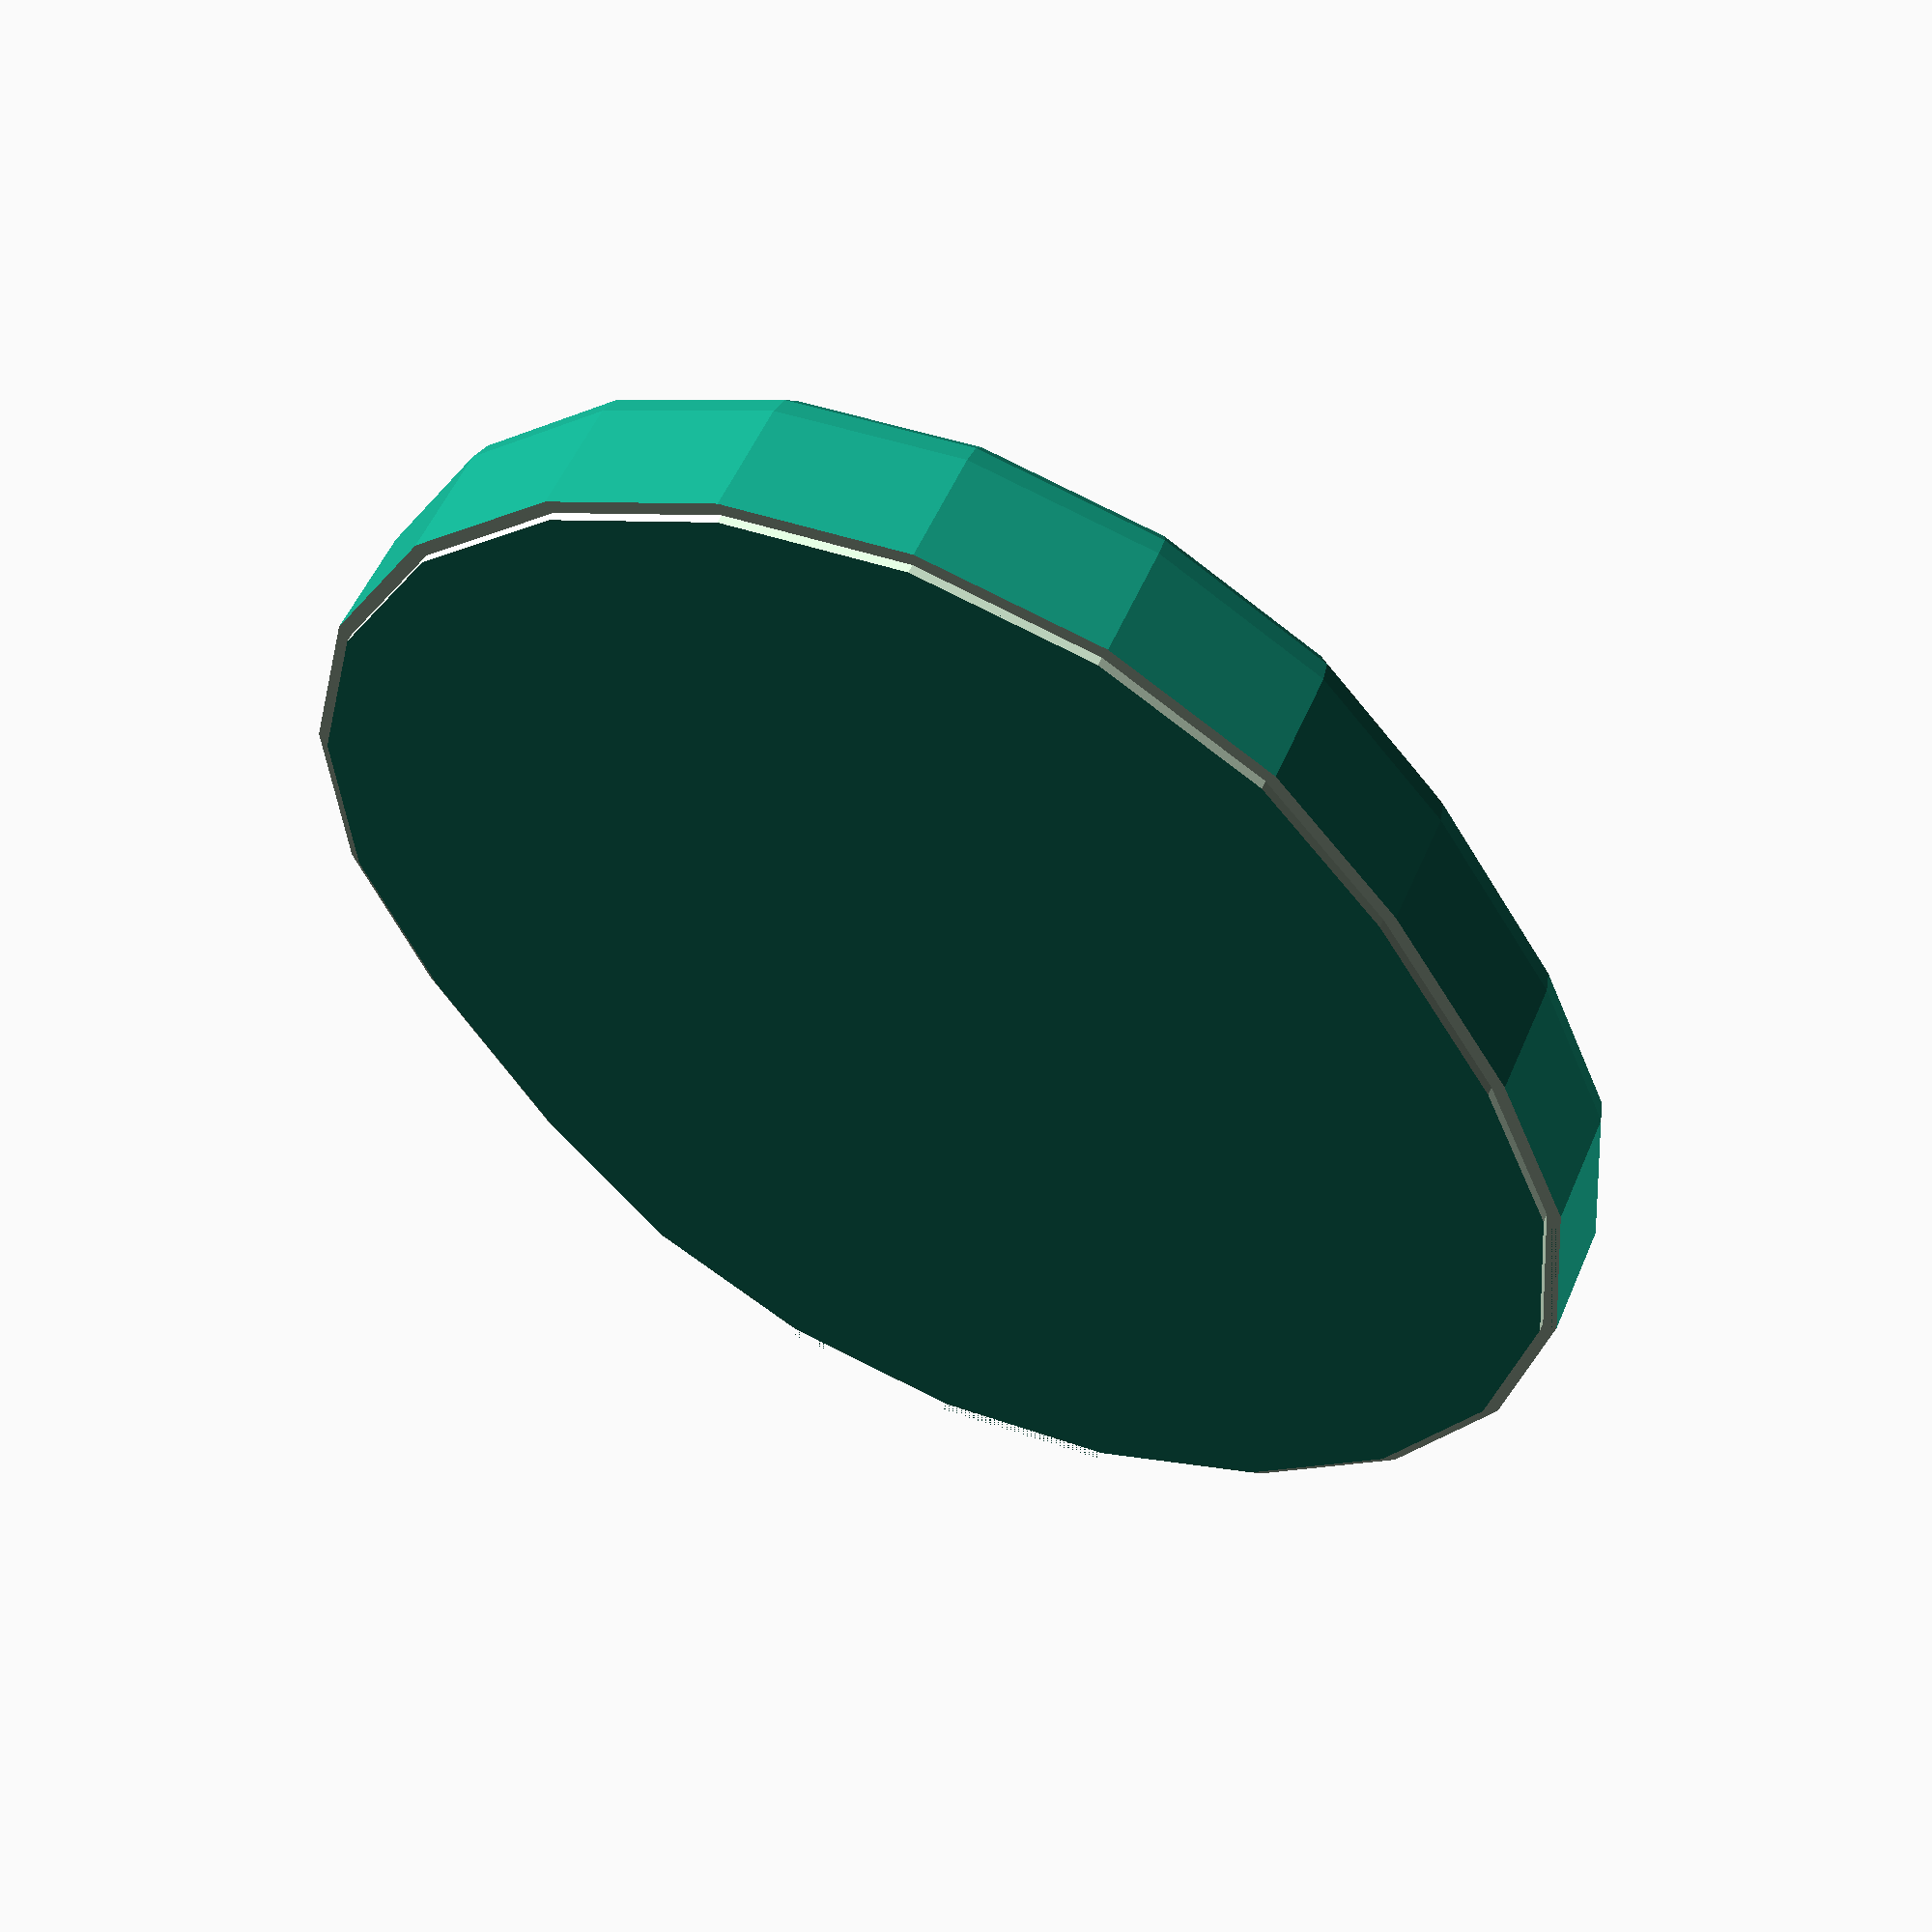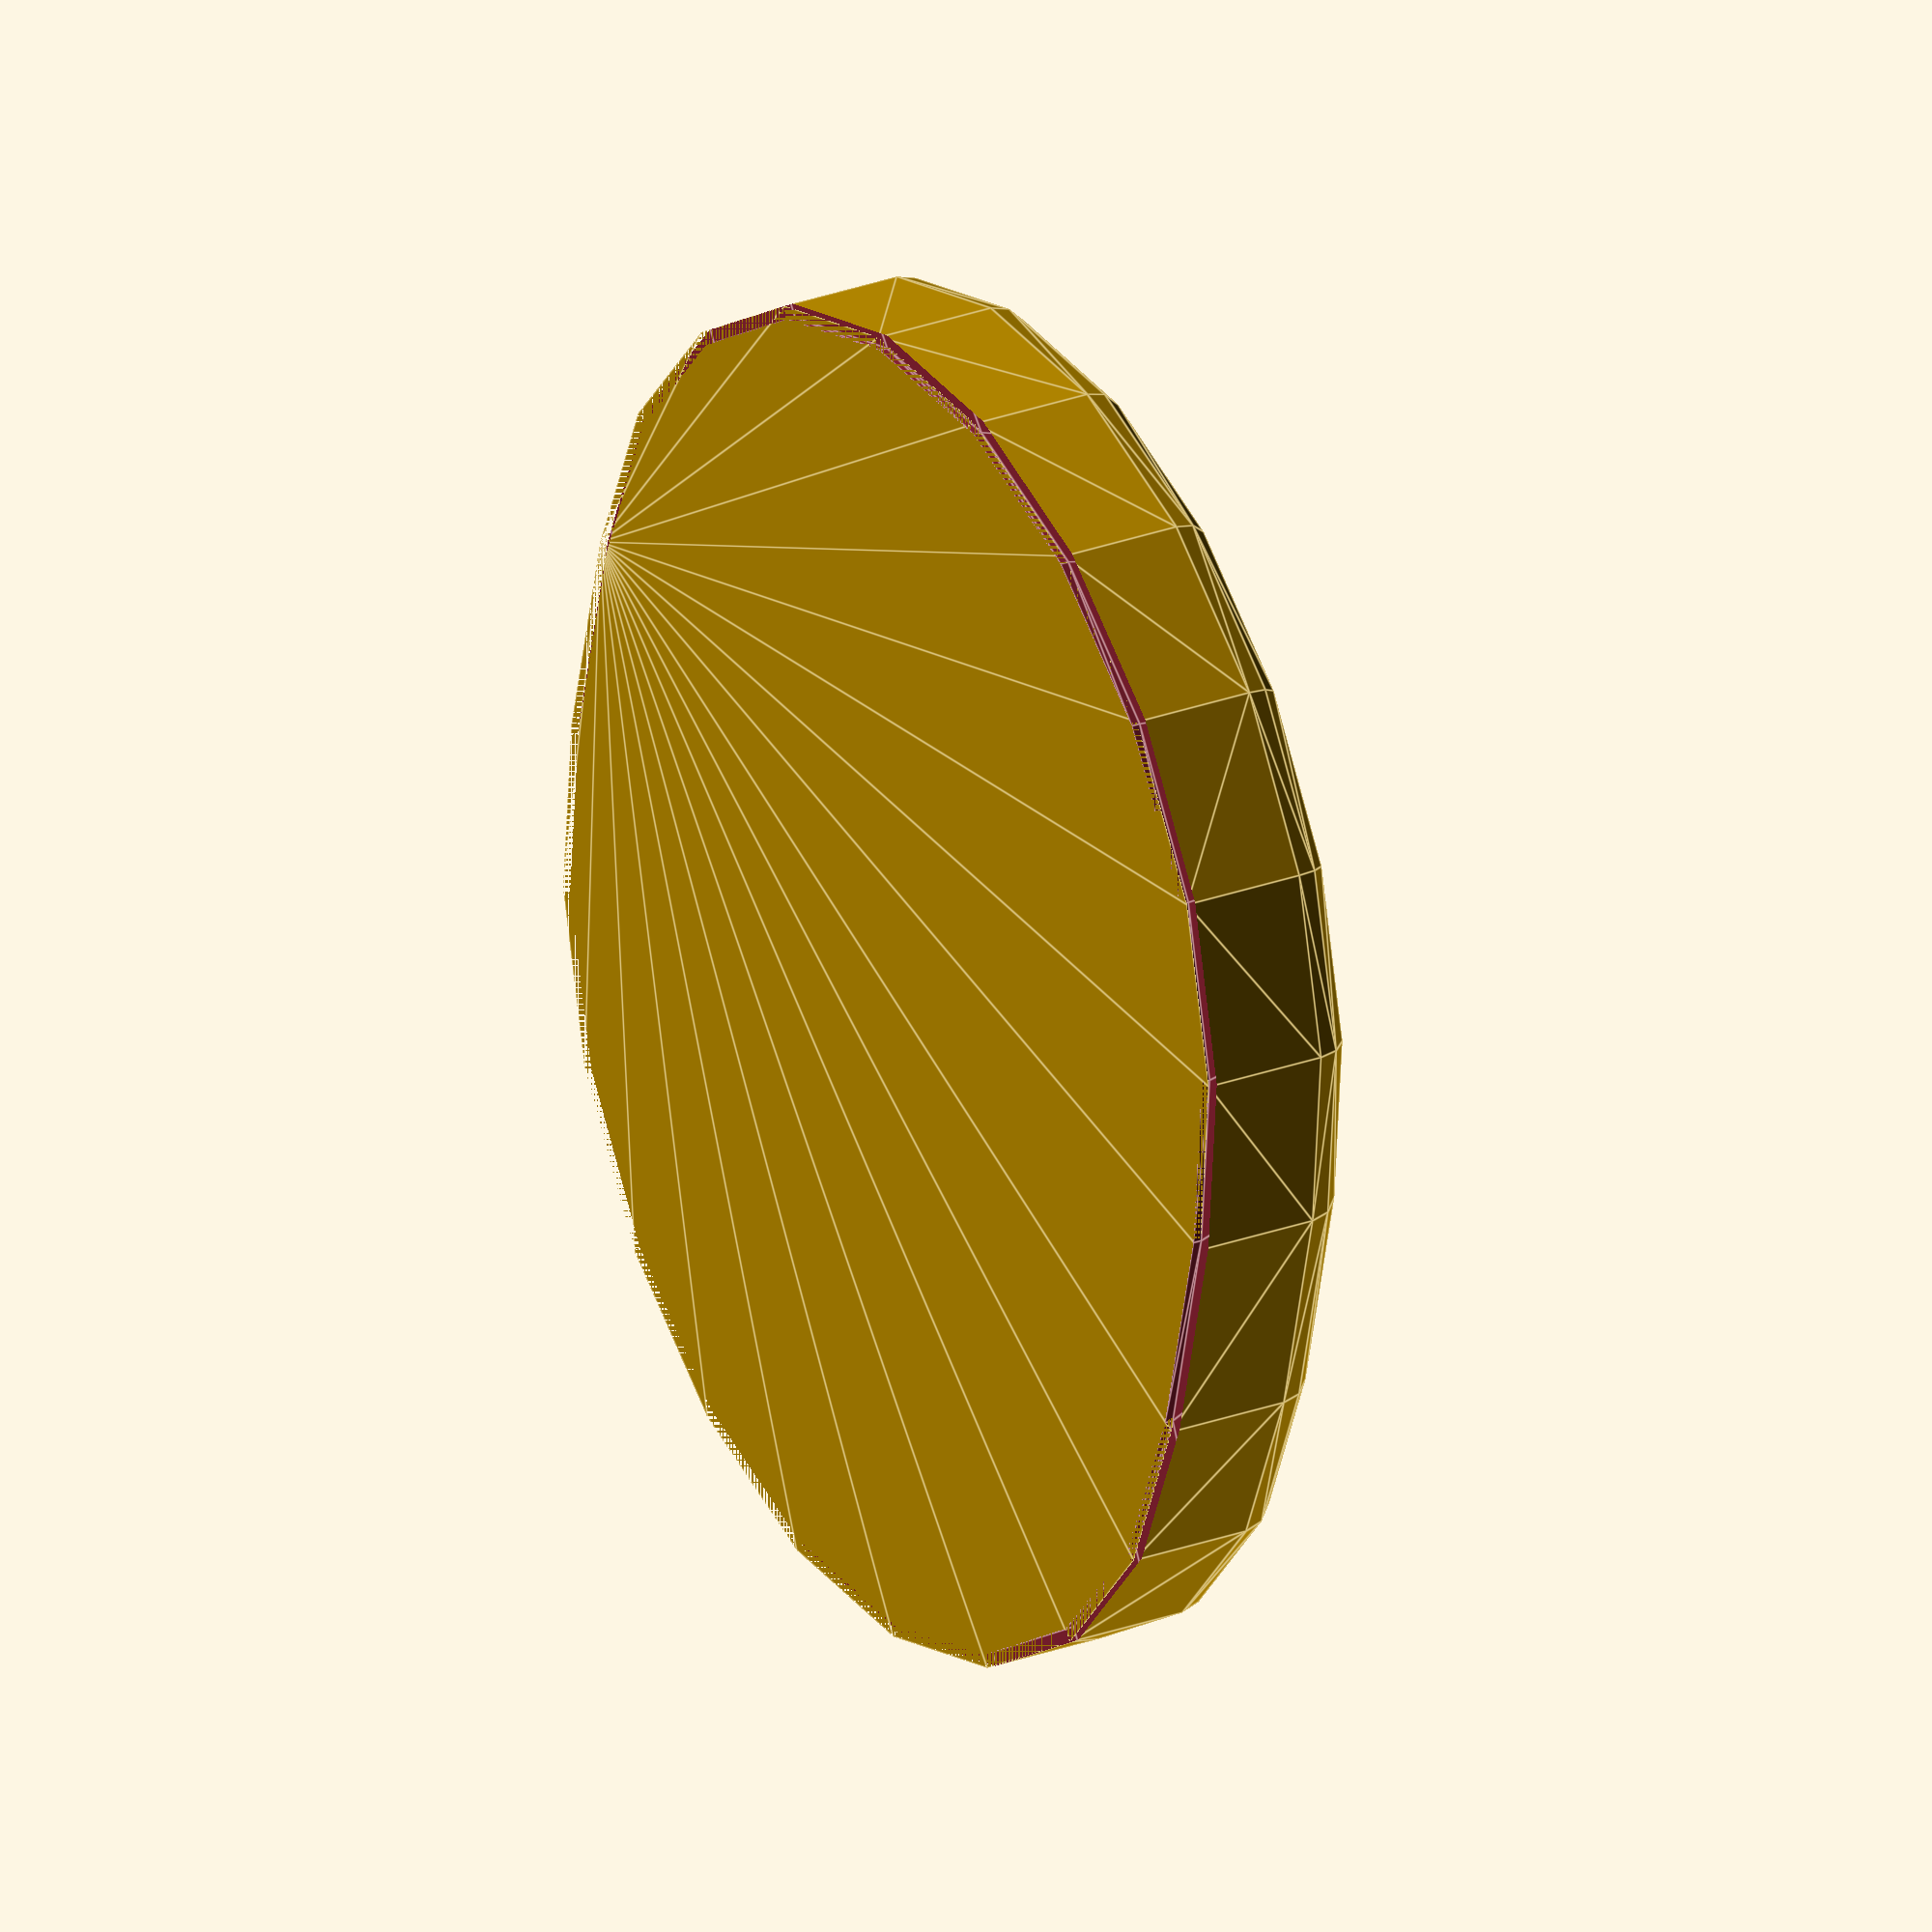
<openscad>
eps = 0.0001;

height = 4;
diamx = 31;
diamy = 26;
chamferx = 1.8;
chamfery = 1.2;

module profile_2d(diam) {
  translate([diam/2 - chamferx, height - chamfery])
    scale([chamferx, chamfery])
      circle(r=1, $fn=16);
  square([diam/2, height - chamfery]);
  square([diam/2 - chamferx, height]);
}

module base() {
  small_diam = min(diamx, diamy);
  
  hull()
    for(a = [-1, 1], b = [-1, 1])
      scale([a, b, 1])
        translate([(diamx - small_diam)/2, (diamy - small_diam)/2])
          rotate_extrude(angle=90, $fn=20)
            profile_2d(small_diam);
}

module print() {
  difference() {
    base();
    
    translate([0, 0, -eps]) {
      linear_extrude(0.2) {
        difference() {
          square(100, center=true);
          offset(-0.3)
            projection(cut=true)
              base();
        }
      }
    }
  }
}

print();
</openscad>
<views>
elev=126.4 azim=121.6 roll=337.2 proj=p view=wireframe
elev=333.9 azim=76.0 roll=239.3 proj=o view=edges
</views>
